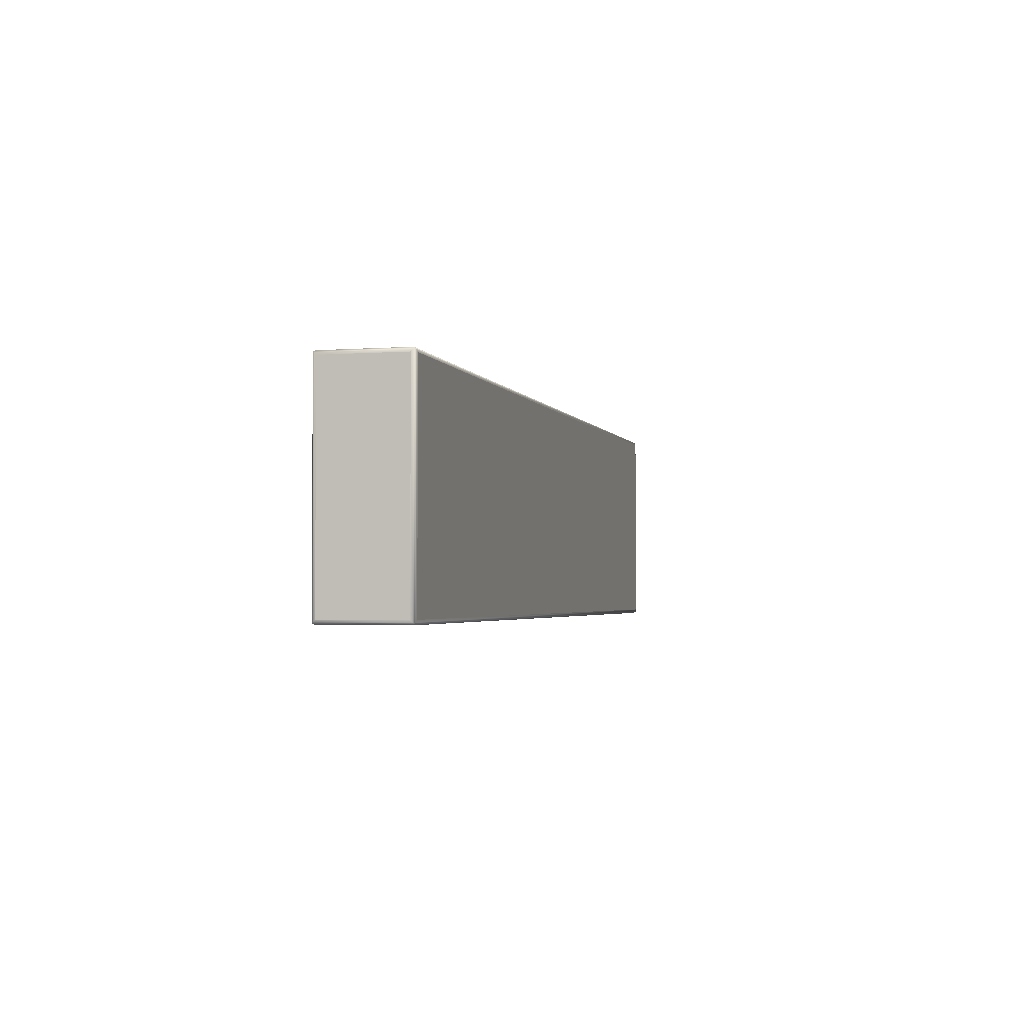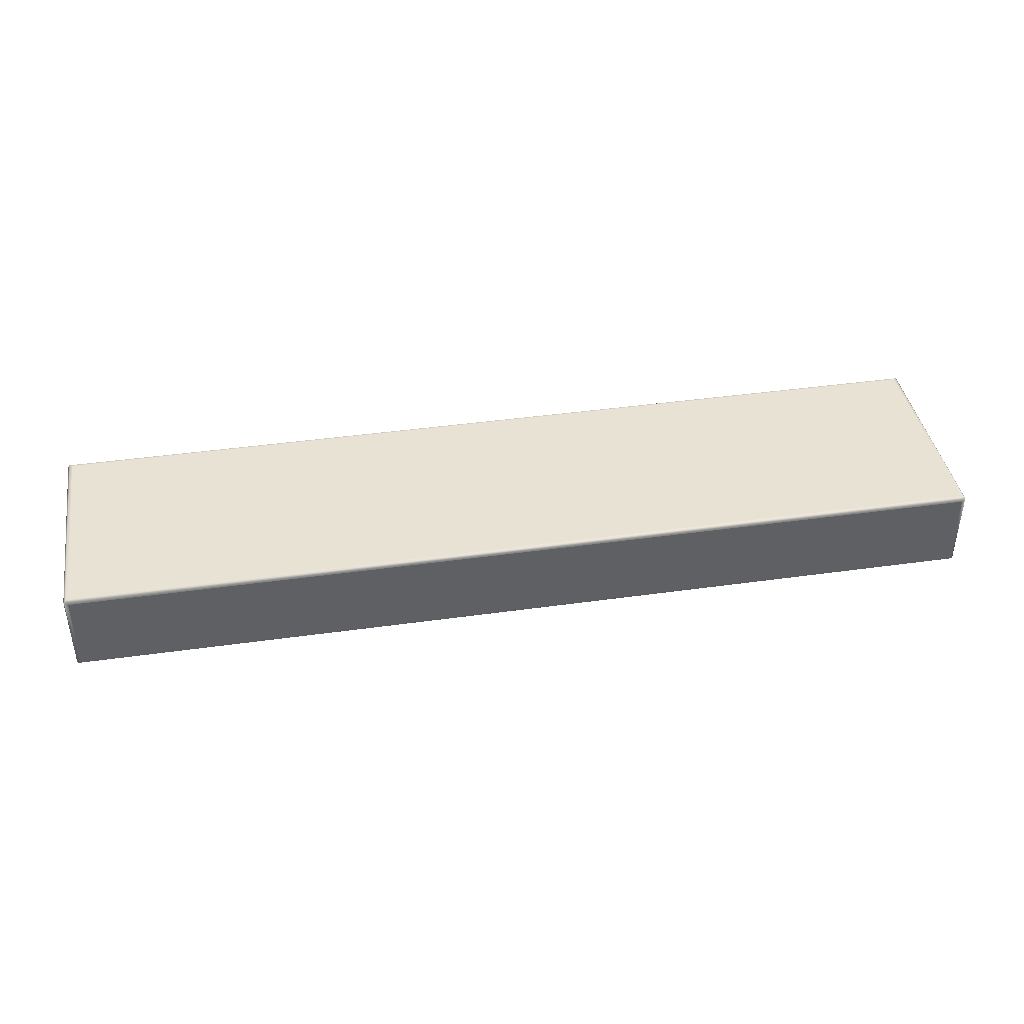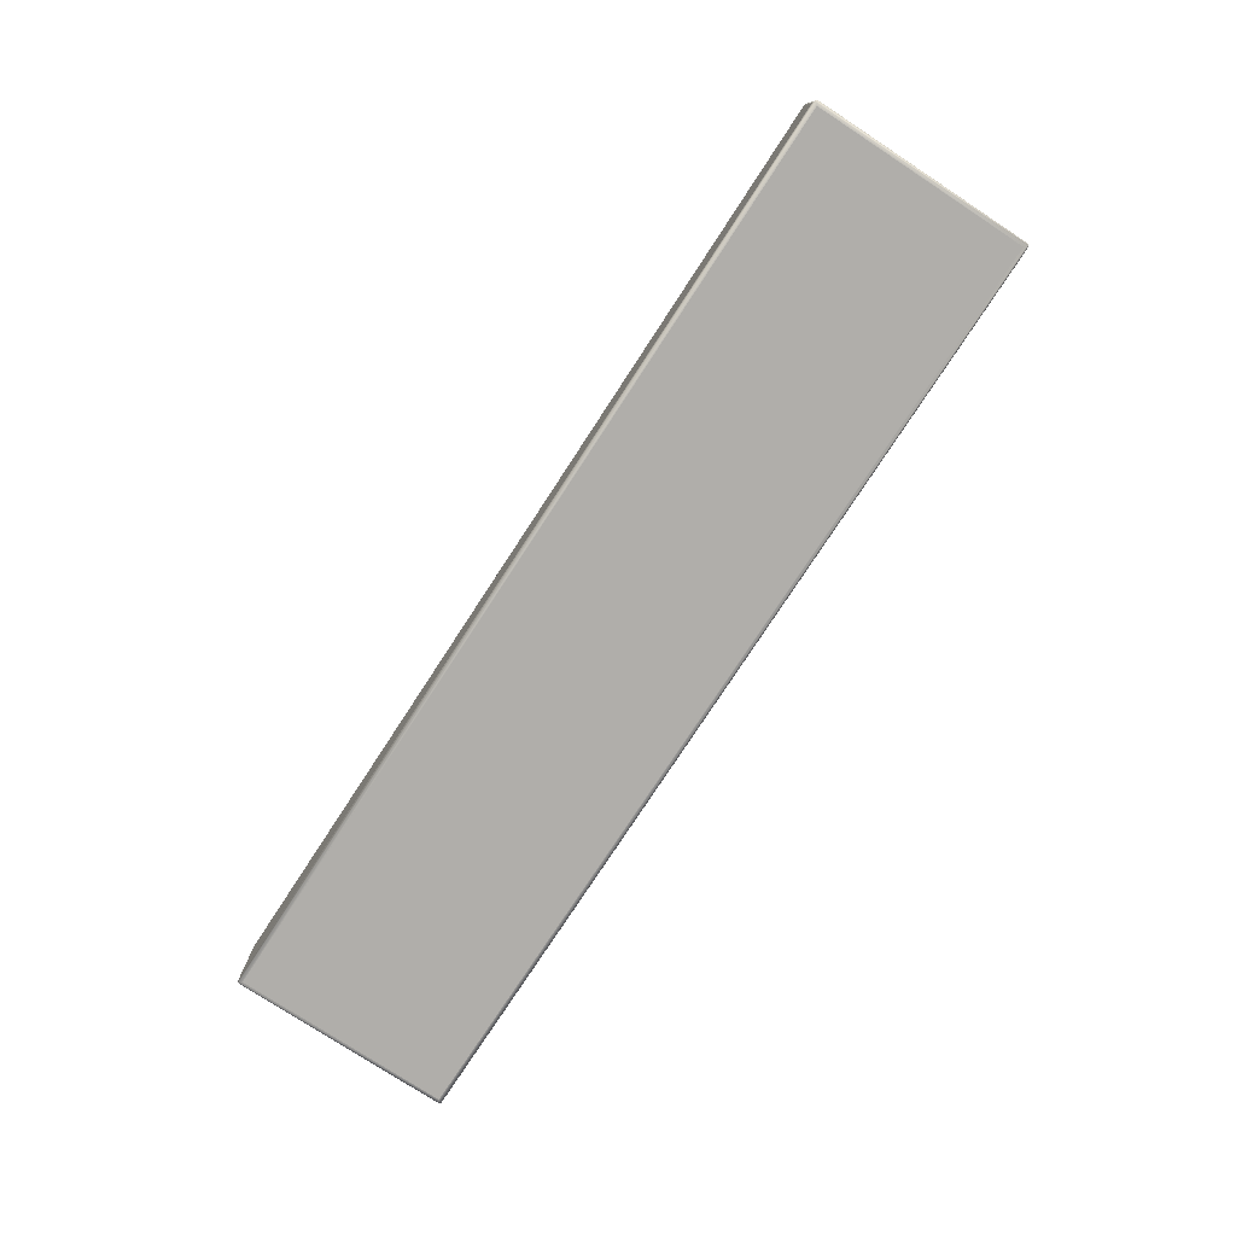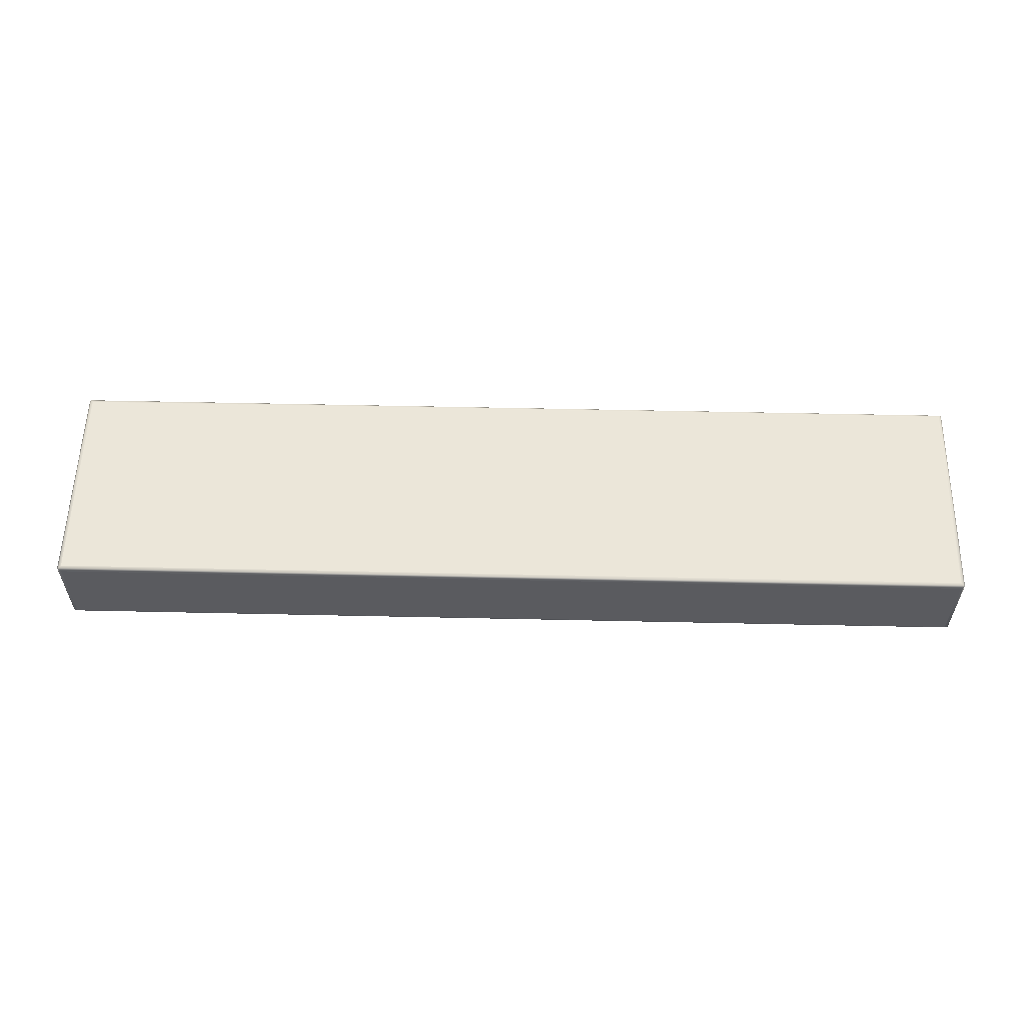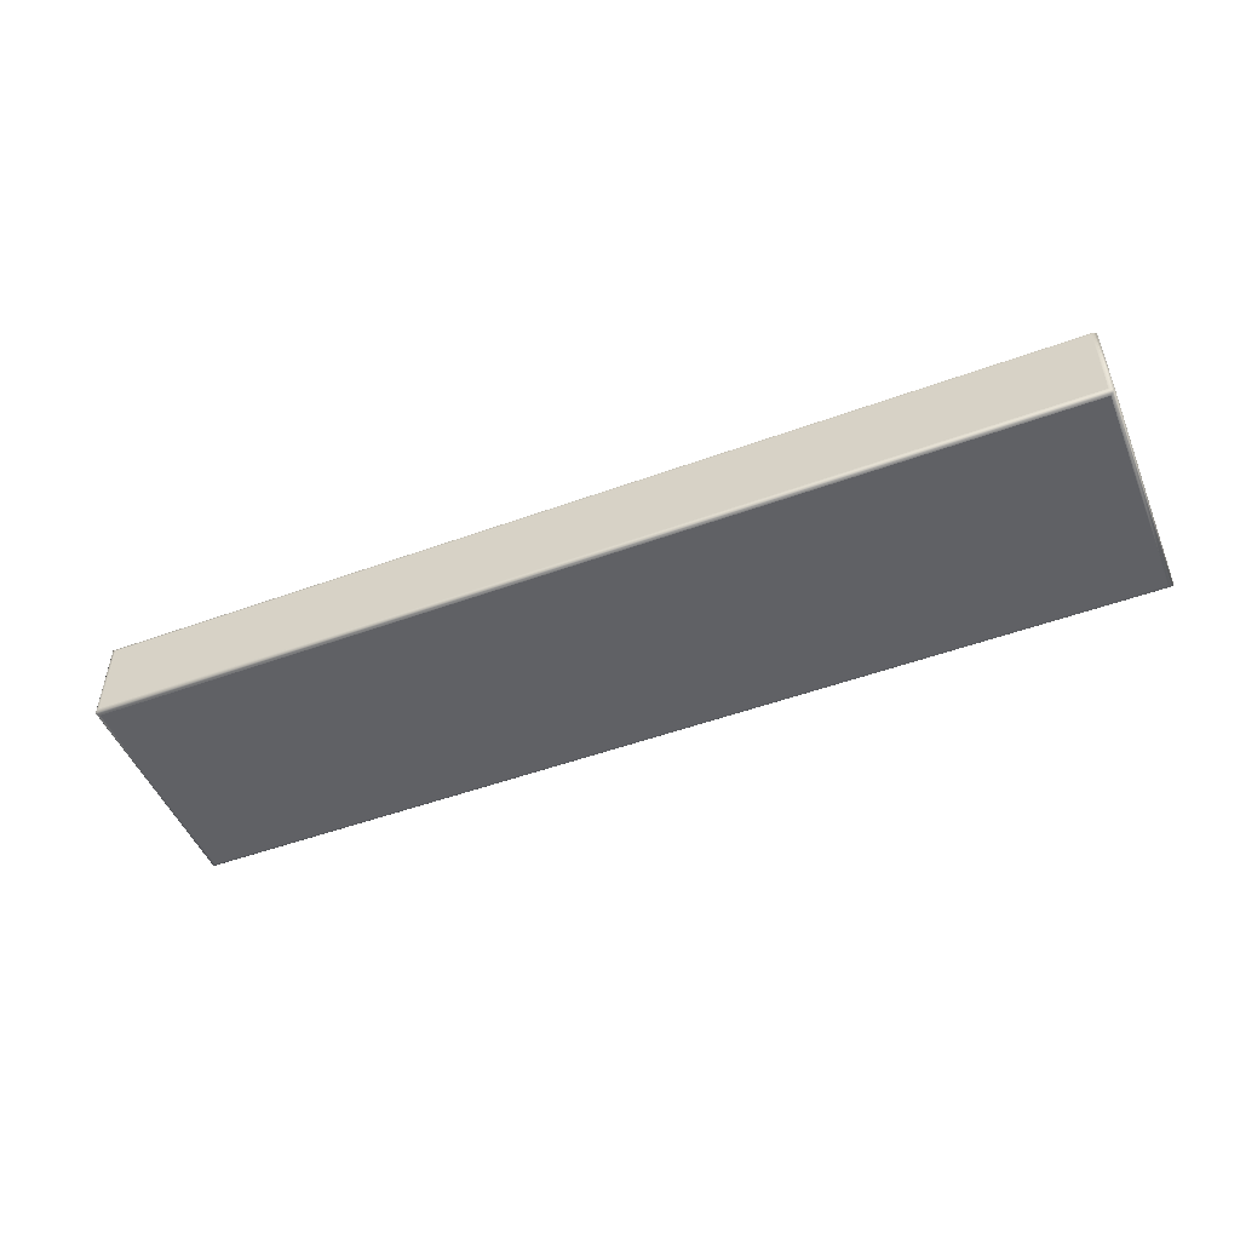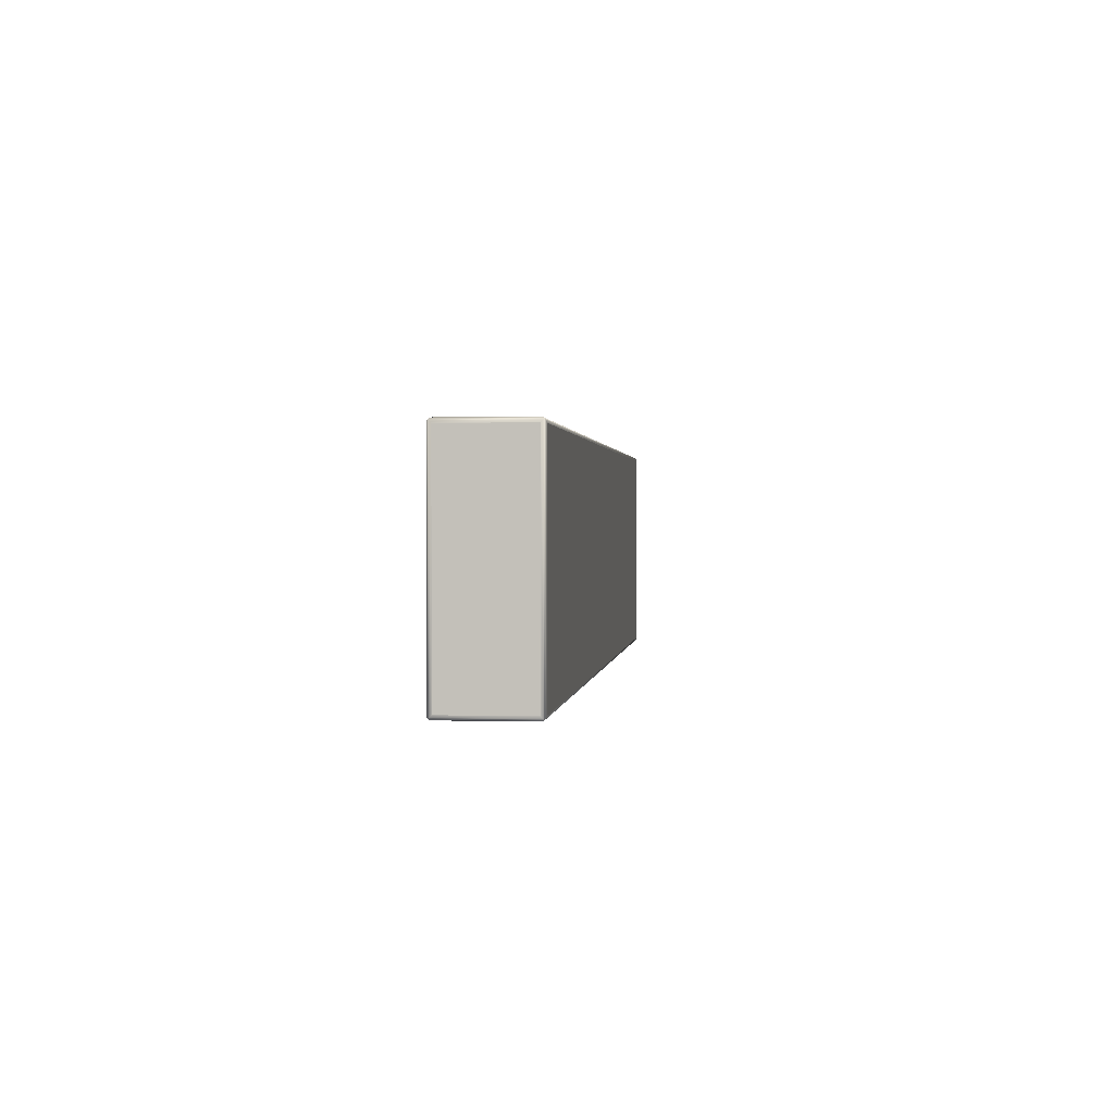
<metadata>
{"format":"obj","ext":"obj","renderer":"f3d","projection":"perspective","resolution":1024,"background":"white","views":[{"elev":-2.6,"azim":-75.4,"up":"+Y"},{"elev":40.6,"azim":170.2,"up":"+Z"},{"elev":-77.7,"azim":56.8,"up":"+Z"},{"elev":56.7,"azim":1.3,"up":"+Z"},{"elev":-49.6,"azim":22.0,"up":"+Z"},{"elev":1.1,"azim":-83.7,"up":"+Y"}]}
</metadata>
<code>
o group_9_ID83
v 0.3079 -0.08851 -0.4877
v -0.3112 0.0525 -0.4877
v 0.3079 0.0525 -0.4877
v -0.3112 -0.08851 -0.4877
v 0.311 0.0525 -0.4319
v 0.311 -0.08851 -0.4847
v 0.311 0.0525 -0.4847
v 0.311 -0.08851 -0.4319
v 0.3079 -0.09144 -0.4847
v -0.3112 -0.09144 -0.4319
v -0.3112 -0.09144 -0.4847
v 0.3079 -0.09144 -0.4319
v -0.3144 -0.08851 -0.4319
v -0.3144 0.0525 -0.4847
v -0.3144 -0.08851 -0.4847
v -0.3144 0.0525 -0.4319
v 0.3079 0.05544 -0.4319
v -0.3112 0.05544 -0.4847
v -0.3112 0.05544 -0.4319
v 0.3079 0.05544 -0.4847
v -0.3112 -0.08851 -0.4289
v 0.3079 0.0525 -0.4289
v -0.3112 0.0525 -0.4289
v 0.3079 -0.08851 -0.4289
v 0.3094 -0.08998 -0.4873
v 0.3079 0.0525 -0.4877
v 0.3094 0.05397 -0.4873
v 0.3079 -0.08851 -0.4877
v -0.3112 -0.08851 -0.4877
v -0.3128 -0.08998 -0.4873
v -0.3112 0.0525 -0.4877
v -0.3128 0.05397 -0.4873
v 0.31 0.0545 -0.4867
v 0.31 -0.09051 -0.4867
v 0.3106 0.05397 -0.4862
v 0.3106 -0.08998 -0.4862
v -0.3128 -0.09105 -0.4862
v -0.3134 -0.09051 -0.4867
v 0.3094 -0.09105 -0.4862
v -0.3134 0.0545 -0.4867
v -0.314 -0.08998 -0.4862
v -0.314 0.05397 -0.4862
v -0.3128 0.05504 -0.4862
v 0.3094 0.05504 -0.4862
v 0.311 0.0525 -0.4847
v 0.311 -0.08851 -0.4847
v 0.3094 -0.09105 -0.4304
v 0.31 -0.09051 -0.4299
v 0.3106 -0.08998 -0.4304
v 0.3094 0.05504 -0.4304
v 0.31 0.0545 -0.4299
v 0.3106 0.05397 -0.4304
v -0.3112 -0.09144 -0.4847
v 0.3079 -0.09144 -0.4847
v -0.314 -0.08998 -0.4304
v -0.3134 -0.09051 -0.4299
v -0.3128 -0.09105 -0.4304
v -0.3144 -0.08851 -0.4847
v -0.3144 0.0525 -0.4847
v -0.3134 0.0545 -0.4299
v -0.314 0.05397 -0.4304
v -0.3128 0.05504 -0.4304
v -0.3112 0.05544 -0.4847
v 0.3079 0.05544 -0.4847
v 0.311 -0.08851 -0.4319
v 0.311 0.0525 -0.4319
v 0.3094 0.05397 -0.4293
v 0.3094 -0.08998 -0.4293
v -0.3128 -0.08998 -0.4293
v 0.3079 -0.09144 -0.4319
v 0.3079 0.05544 -0.4319
v -0.3128 0.05397 -0.4293
v -0.3112 -0.09144 -0.4319
v -0.3144 -0.08851 -0.4319
v -0.3144 0.0525 -0.4319
v -0.3112 0.05544 -0.4319
v 0.3079 0.0525 -0.4289
v 0.3079 -0.08851 -0.4289
v -0.3112 -0.08851 -0.4289
v -0.3112 0.0525 -0.4289
v -0.3112 -0.08851 -0.4877
v 0.3079 -0.08851 -0.4877
v -0.3112 0.0525 -0.4877
v 0.3079 0.0525 -0.4877
v 0.311 -0.08851 -0.4319
v 0.311 0.0525 -0.4319
v 0.311 -0.08851 -0.4847
v 0.311 0.0525 -0.4847
v 0.3079 -0.09144 -0.4319
v 0.3079 -0.09144 -0.4847
v -0.3112 -0.09144 -0.4319
v -0.3112 -0.09144 -0.4847
v -0.3144 0.0525 -0.4319
v -0.3144 -0.08851 -0.4319
v -0.3144 0.0525 -0.4847
v -0.3144 -0.08851 -0.4847
v 0.3079 0.05544 -0.4847
v 0.3079 0.05544 -0.4319
v -0.3112 0.05544 -0.4847
v -0.3112 0.05544 -0.4319
v 0.3079 -0.08851 -0.4289
v -0.3112 -0.08851 -0.4289
v 0.3079 0.0525 -0.4289
v -0.3112 0.0525 -0.4289
v 0.3079 -0.08851 -0.4877
v 0.3094 -0.08998 -0.4873
v 0.3079 0.0525 -0.4877
v 0.3094 0.05397 -0.4873
v -0.3128 -0.08998 -0.4873
v -0.3112 -0.08851 -0.4877
v -0.3112 0.0525 -0.4877
v -0.3128 0.05397 -0.4873
v 0.3106 -0.08998 -0.4862
v 0.3106 0.05397 -0.4862
v 0.31 -0.09051 -0.4867
v 0.31 0.0545 -0.4867
v 0.3094 -0.09105 -0.4862
v -0.3128 -0.09105 -0.4862
v -0.3134 -0.09051 -0.4867
v -0.314 0.05397 -0.4862
v -0.314 -0.08998 -0.4862
v -0.3134 0.0545 -0.4867
v 0.3094 0.05504 -0.4862
v -0.3128 0.05504 -0.4862
v 0.311 -0.08851 -0.4847
v 0.311 0.0525 -0.4847
v 0.3106 -0.08998 -0.4304
v 0.31 -0.09051 -0.4299
v 0.3094 -0.09105 -0.4304
v 0.3106 0.05397 -0.4304
v 0.31 0.0545 -0.4299
v 0.3094 0.05504 -0.4304
v 0.3079 -0.09144 -0.4847
v -0.3112 -0.09144 -0.4847
v -0.3128 -0.09105 -0.4304
v -0.3134 -0.09051 -0.4299
v -0.314 -0.08998 -0.4304
v -0.3144 0.0525 -0.4847
v -0.3144 -0.08851 -0.4847
v -0.3128 0.05504 -0.4304
v -0.3134 0.0545 -0.4299
v -0.314 0.05397 -0.4304
v 0.3079 0.05544 -0.4847
v -0.3112 0.05544 -0.4847
v 0.311 -0.08851 -0.4319
v 0.311 0.0525 -0.4319
v 0.3094 -0.08998 -0.4293
v 0.3094 0.05397 -0.4293
v -0.3128 -0.08998 -0.4293
v 0.3079 -0.09144 -0.4319
v 0.3079 0.05544 -0.4319
v -0.3128 0.05397 -0.4293
v -0.3112 -0.09144 -0.4319
v -0.3144 -0.08851 -0.4319
v -0.3144 0.0525 -0.4319
v -0.3112 0.05544 -0.4319
v 0.3079 -0.08851 -0.4289
v 0.3079 0.0525 -0.4289
v -0.3112 -0.08851 -0.4289
v -0.3112 0.0525 -0.4289
f 1 2 3
f 2 1 4
f 5 6 7
f 6 5 8
f 9 10 11
f 10 9 12
f 13 14 15
f 14 13 16
f 17 18 19
f 18 17 20
f 21 22 23
f 22 21 24
f 25 26 27
f 26 25 28
f 25 29 28
f 29 25 30
f 31 30 32
f 30 31 29
f 26 32 27
f 32 26 31
f 33 25 27
f 25 33 34
f 34 33 35
f 34 35 36
f 30 37 38
f 37 30 25
f 37 25 39
f 39 25 34
f 38 32 30
f 32 38 40
f 40 38 41
f 40 41 42
f 43 32 40
f 32 43 44
f 32 44 27
f 27 44 33
f 45 36 35
f 36 45 46
f 34 47 39
f 47 34 48
f 48 34 36
f 48 36 49
f 50 33 44
f 33 50 51
f 33 51 52
f 33 52 35
f 39 53 37
f 53 39 54
f 38 55 41
f 55 38 56
f 56 38 57
f 57 38 37
f 58 42 41
f 42 58 59
f 60 42 61
f 42 60 40
f 40 60 62
f 40 62 43
f 63 44 43
f 44 63 64
f 46 49 36
f 49 46 65
f 52 45 35
f 45 52 66
f 51 49 52
f 49 51 48
f 48 51 67
f 48 67 68
f 57 69 56
f 69 57 68
f 68 57 47
f 68 47 48
f 39 70 54
f 70 39 47
f 50 64 71
f 64 50 44
f 60 50 62
f 50 60 51
f 51 60 67
f 67 60 72
f 53 57 37
f 57 53 73
f 55 58 41
f 58 55 74
f 56 61 55
f 61 56 60
f 60 56 69
f 60 69 72
f 59 61 42
f 61 59 75
f 76 43 62
f 43 76 63
f 52 65 66
f 65 52 49
f 77 68 67
f 68 77 78
f 69 78 79
f 78 69 68
f 73 47 57
f 47 73 70
f 50 76 62
f 76 50 71
f 80 67 72
f 67 80 77
f 55 75 74
f 75 55 61
f 69 80 72
f 80 69 79
f 81 82 83
f 84 83 82
f 85 86 87
f 88 87 86
f 89 90 91
f 92 91 90
f 93 94 95
f 96 95 94
f 97 98 99
f 100 99 98
f 101 102 103
f 104 103 102
f 105 106 107
f 108 107 106
f 109 106 110
f 105 110 106
f 110 111 109
f 112 109 111
f 111 107 112
f 108 112 107
f 113 114 115
f 114 116 115
f 115 116 106
f 108 106 116
f 115 106 117
f 117 106 118
f 106 109 118
f 119 118 109
f 120 121 122
f 121 119 122
f 122 119 112
f 109 112 119
f 116 123 108
f 108 123 112
f 123 124 112
f 122 112 124
f 125 126 113
f 114 113 126
f 127 113 128
f 113 115 128
f 128 115 129
f 117 129 115
f 114 130 116
f 130 131 116
f 131 132 116
f 123 116 132
f 133 117 134
f 118 134 117
f 118 119 135
f 135 119 136
f 136 119 137
f 121 137 119
f 138 139 120
f 121 120 139
f 124 140 122
f 140 141 122
f 122 141 120
f 142 120 141
f 143 144 123
f 124 123 144
f 145 125 127
f 113 127 125
f 146 130 126
f 114 126 130
f 147 148 128
f 148 131 128
f 128 131 127
f 130 127 131
f 128 129 147
f 129 135 147
f 147 135 149
f 136 149 135
f 129 117 150
f 133 150 117
f 123 132 143
f 151 143 132
f 152 141 148
f 148 141 131
f 131 141 132
f 140 132 141
f 153 134 135
f 118 135 134
f 154 137 139
f 121 139 137
f 152 149 141
f 149 136 141
f 141 136 142
f 137 142 136
f 155 138 142
f 120 142 138
f 144 156 124
f 140 124 156
f 127 130 145
f 146 145 130
f 157 158 147
f 148 147 158
f 147 149 157
f 159 157 149
f 150 153 129
f 135 129 153
f 151 132 156
f 140 156 132
f 158 160 148
f 152 148 160
f 142 137 155
f 154 155 137
f 159 149 160
f 152 160 149

</code>
